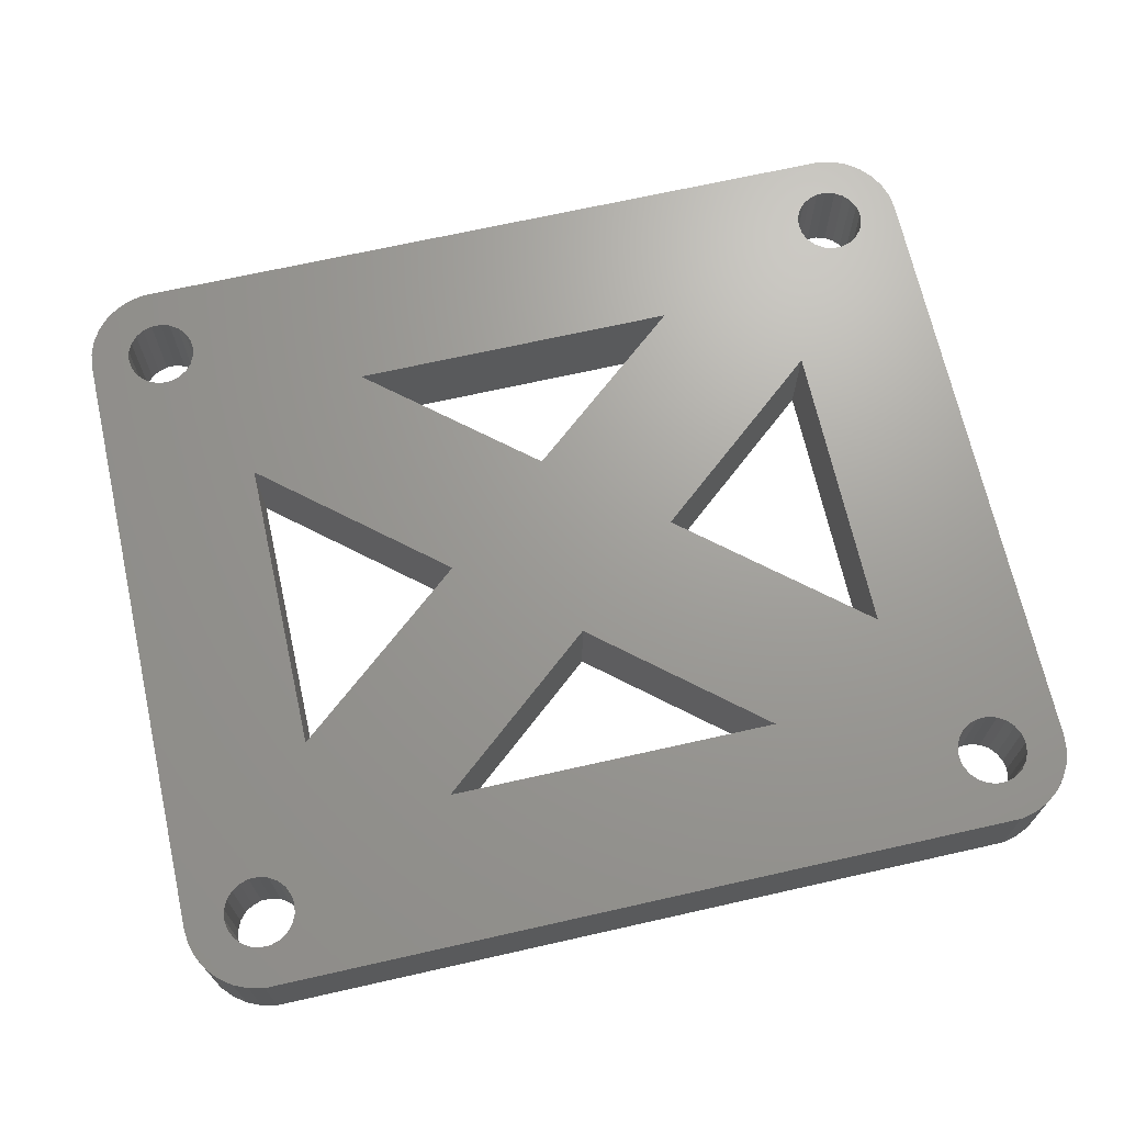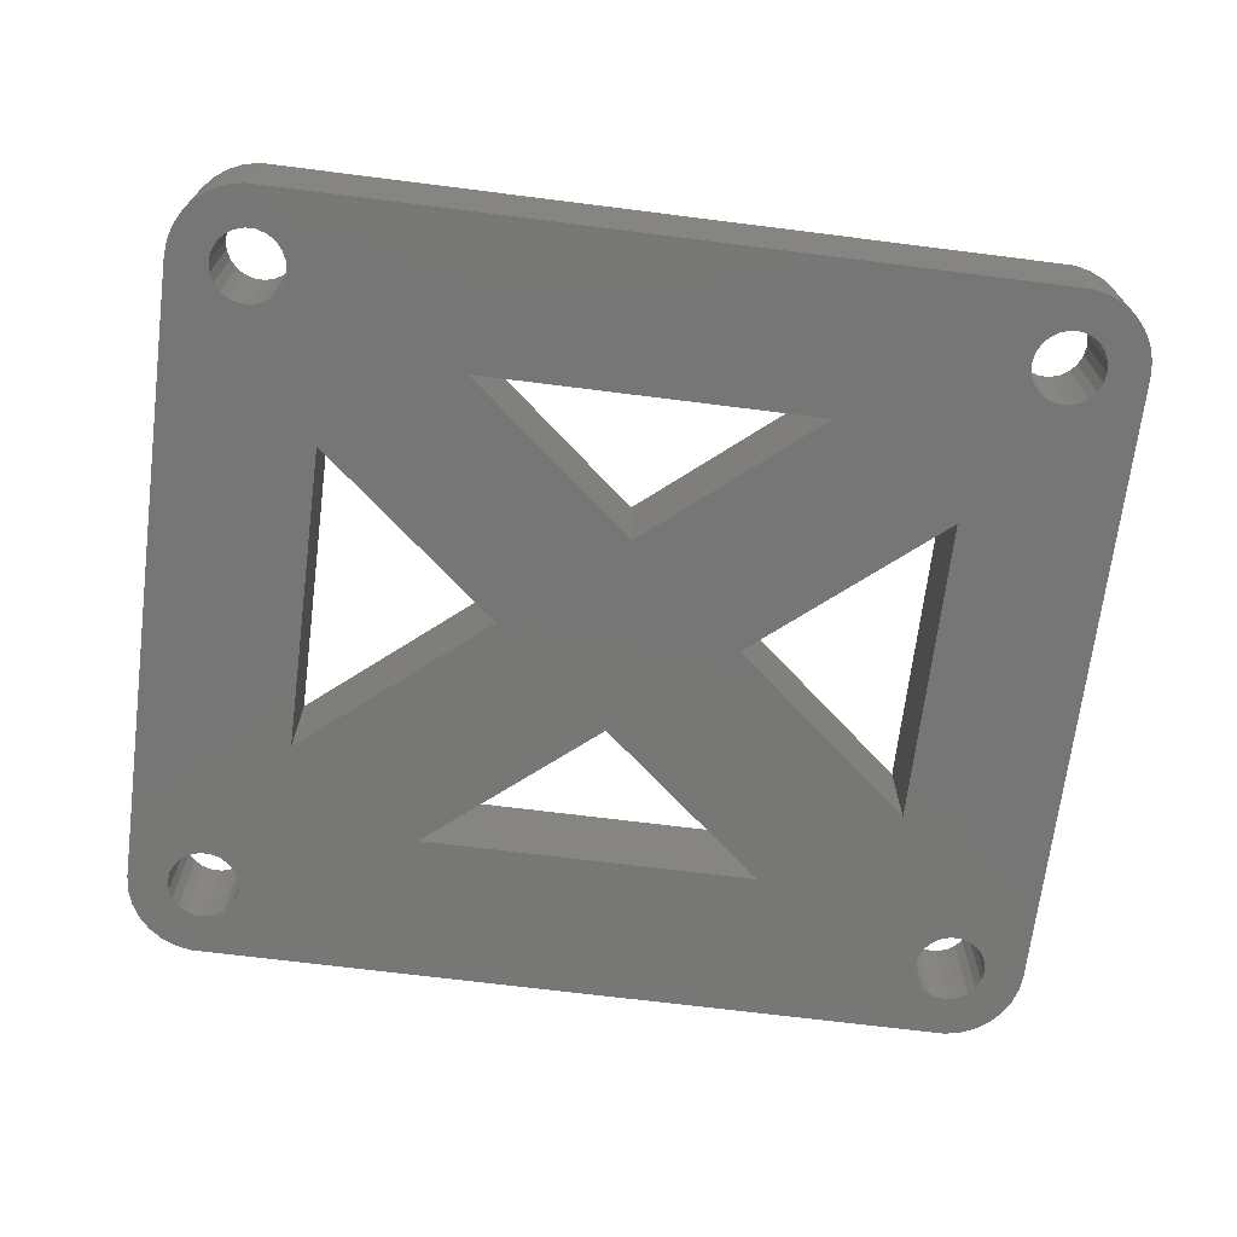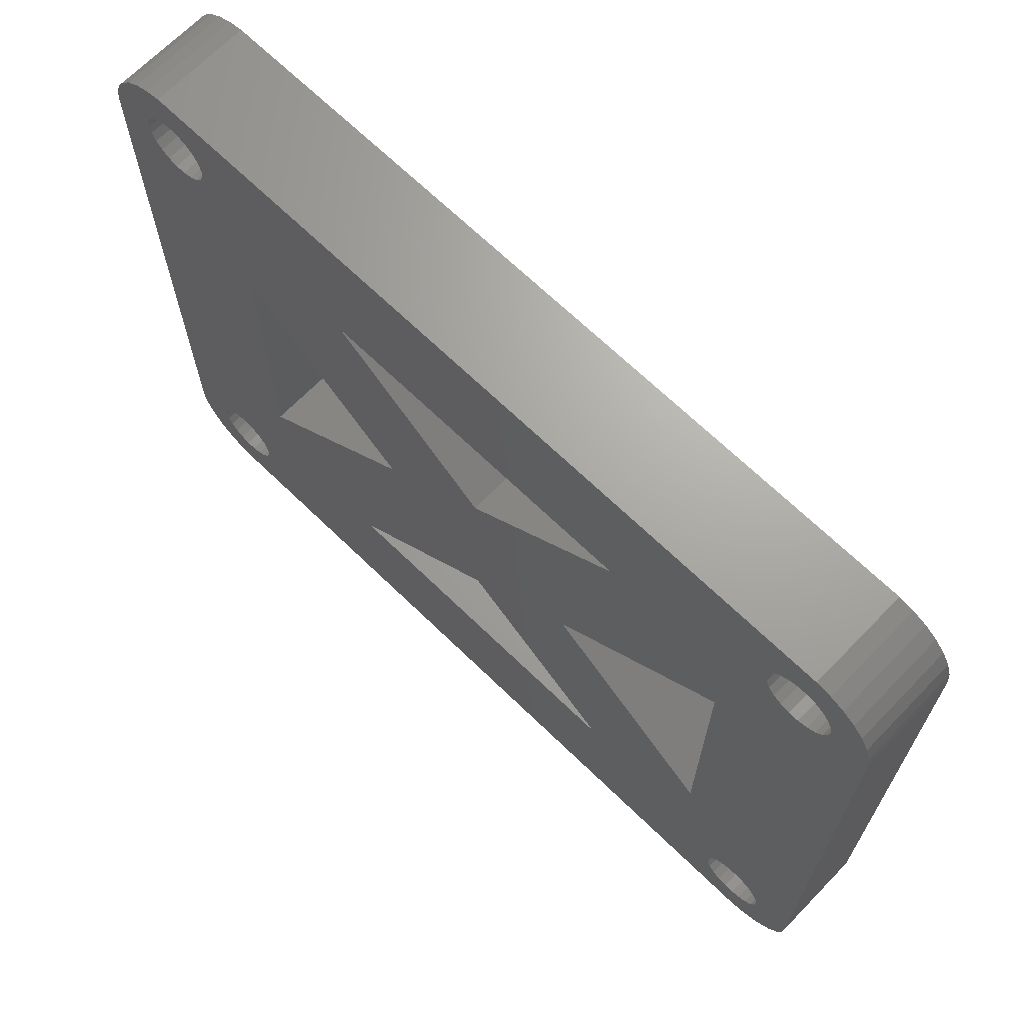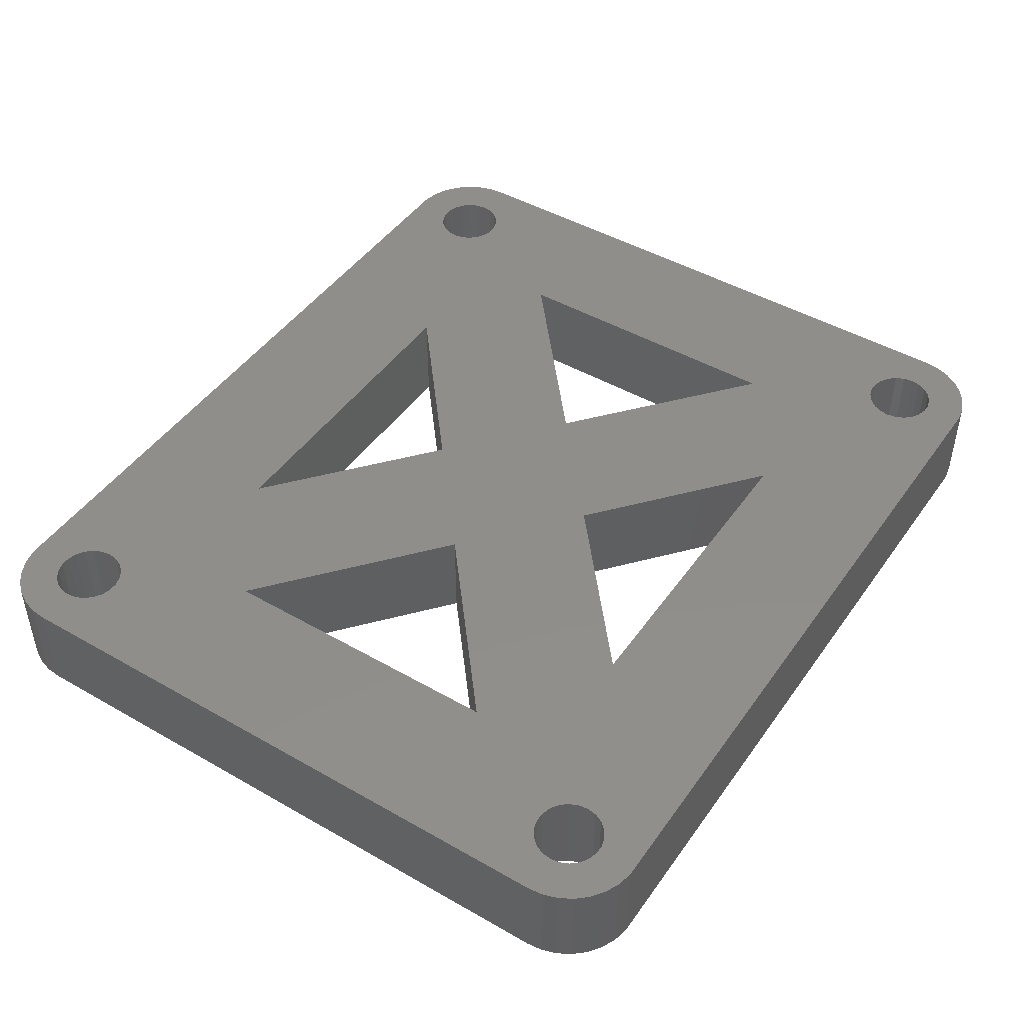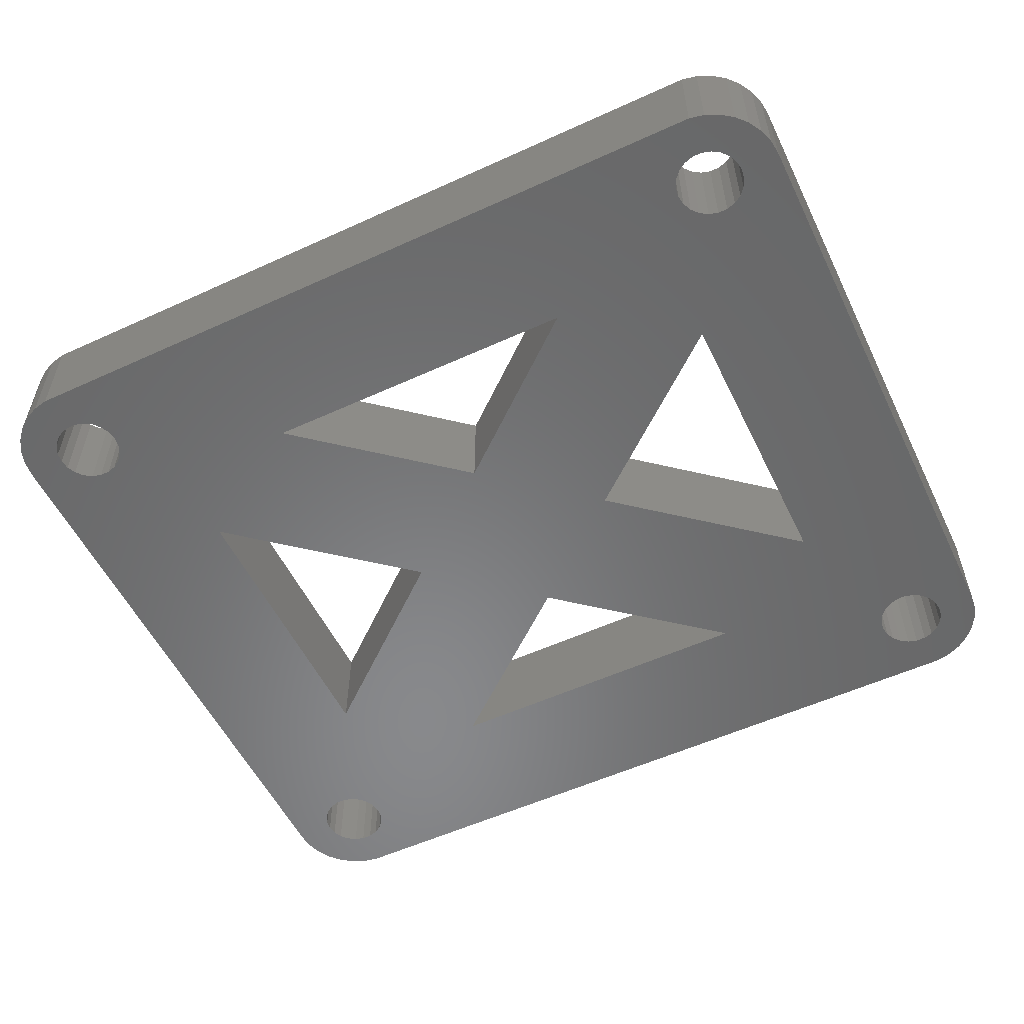
<metadata>
{"format":"stl","ext":"stl","renderer":"f3d","projection":"perspective","resolution":1024,"background":"white","views":[{"elev":69.0,"azim":-12.7,"up":"+Z"},{"elev":-69.2,"azim":-7.2,"up":"+Z"},{"elev":67.8,"azim":44.2,"up":"+Y"},{"elev":46.3,"azim":-56.8,"up":"+Z"},{"elev":-55.2,"azim":25.7,"up":"+Z"}]}
</metadata>
<code>
# stl→obj: 268 verts, 564 faces
v 6.737 111 4
v -6.737 111 8
v 6.737 111 8
v -6.737 111 4
v -14.69 105 4
v 14.69 105 8
v -14.69 105 8
v 14.69 105 4
v -14.08 109.1 4
v -12 114.4 4
v -13.82 108.8 4
v -12 126.6 4
v -13.66 132.6 4
v -13.6 133 4
v -14.42 109.3 4
v -13.82 132.2 4
v -14.8 109.4 4
v -14.08 131.9 4
v -15.2 109.4 4
v -14.42 131.7 4
v -15.58 109.3 4
v -14.8 131.6 4
v -15.92 109.1 4
v -15.2 131.6 4
v -18 108 4
v -15.58 131.7 4
v -15.92 131.9 4
v -16.18 108.8 4
v -18 133 4
v -16.34 108.4 4
v -16.4 108 4
v -16.18 132.2 4
v -4.683 120.5 4
v -6.737 130 4
v 0 124.4 4
v 4.683 120.5 4
v 6.737 130 4
v 12 126.6 4
v 0 116.6 4
v 15.92 109.1 4
v 18 108 4
v 16.18 108.8 4
v 18 133 4
v 16.34 132.6 4
v 16.4 133 4
v 12 114.4 4
v 16.18 132.2 4
v 15.92 131.9 4
v 15.58 109.3 4
v 15.2 109.4 4
v 14.8 109.4 4
v 15.58 131.7 4
v 14.42 109.3 4
v 15.2 131.6 4
v 14.08 109.1 4
v 14.8 131.6 4
v 13.82 108.8 4
v 14.42 131.7 4
v 13.66 108.4 4
v 14.08 131.9 4
v 13.6 108 4
v 13.82 132.2 4
v 16.4 108 4
v 17.93 107.4 4
v 16.34 108.4 4
v 16.34 107.6 4
v 17.74 106.8 4
v 16.18 107.2 4
v 17.43 106.2 4
v 17.93 133.6 4
v 15.92 106.9 4
v 17.01 105.8 4
v 16.34 133.4 4
v 16.5 105.4 4
v 17.74 134.2 4
v 16.18 133.8 4
v 15.58 106.7 4
v 15.93 105.1 4
v 15.2 106.6 4
v 15.31 105 4
v 14.8 106.6 4
v 14.42 106.7 4
v 14.08 106.9 4
v 13.82 107.2 4
v 13.66 107.6 4
v -13.66 108.4 4
v -13.6 108 4
v -13.66 107.6 4
v -13.82 107.2 4
v -14.08 106.9 4
v -14.42 106.7 4
v -14.8 106.6 4
v -15.2 106.6 4
v -15.31 105 4
v -15.93 105.1 4
v -15.58 106.7 4
v -16.5 105.4 4
v -15.92 106.9 4
v -17.01 105.8 4
v -17.74 106.8 4
v -16.18 107.2 4
v -17.43 106.2 4
v 17.43 134.8 4
v 15.92 134.1 4
v 17.01 135.2 4
v 16.5 135.6 4
v 15.58 134.3 4
v 15.93 135.9 4
v 15.2 134.4 4
v 15.31 136 4
v 14.8 134.4 4
v 14.42 134.3 4
v 14.08 134.1 4
v 13.82 133.8 4
v 13.66 132.6 4
v 13.6 133 4
v 13.66 133.4 4
v -13.66 133.4 4
v -13.82 133.8 4
v -15.31 136 4
v -14.08 134.1 4
v -14.42 134.3 4
v -14.8 134.4 4
v -15.2 134.4 4
v -15.93 135.9 4
v -15.58 134.3 4
v -16.5 135.6 4
v -15.92 134.1 4
v -17.43 134.8 4
v -16.18 133.8 4
v -17.74 134.2 4
v -16.34 133.4 4
v -17.93 133.6 4
v -16.4 133 4
v -16.34 132.6 4
v -16.34 107.6 4
v -17.93 107.4 4
v -17.01 135.2 4
v -14.08 131.9 8
v -12 126.6 8
v -13.82 132.2 8
v -12 114.4 8
v -13.66 108.4 8
v -13.6 108 8
v -14.42 131.7 8
v -13.82 108.8 8
v -14.8 131.6 8
v -14.08 109.1 8
v -15.2 131.6 8
v -14.42 109.3 8
v -15.58 131.7 8
v -14.8 109.4 8
v -15.92 131.9 8
v -15.2 109.4 8
v -18 133 8
v -15.58 109.3 8
v -15.92 109.1 8
v -16.18 132.2 8
v -18 108 8
v -16.34 132.6 8
v -16.4 133 8
v -16.18 108.8 8
v -4.683 120.5 8
v 0 116.6 8
v 4.683 120.5 8
v 12 114.4 8
v 0 124.4 8
v -6.737 130 8
v 15.92 131.9 8
v 18 133 8
v 16.18 132.2 8
v 18 108 8
v 16.34 108.4 8
v 16.4 108 8
v 12 126.6 8
v 16.18 108.8 8
v 15.92 109.1 8
v 15.58 131.7 8
v 15.2 131.6 8
v 14.8 131.6 8
v 15.58 109.3 8
v 14.42 131.7 8
v 15.2 109.4 8
v 14.08 131.9 8
v 14.8 109.4 8
v 13.82 132.2 8
v 14.42 109.3 8
v 6.737 130 8
v 13.66 132.6 8
v 14.08 109.1 8
v 13.6 133 8
v 13.82 108.8 8
v 16.4 133 8
v 17.93 133.6 8
v 16.34 132.6 8
v 16.34 133.4 8
v 17.74 134.2 8
v 16.18 133.8 8
v 17.43 134.8 8
v 17.93 107.4 8
v 15.92 134.1 8
v 17.01 135.2 8
v 16.34 107.6 8
v 16.5 135.6 8
v 17.74 106.8 8
v 16.18 107.2 8
v 15.58 134.3 8
v 15.93 135.9 8
v 15.2 134.4 8
v 15.31 136 8
v 14.8 134.4 8
v 14.42 134.3 8
v 14.08 134.1 8
v 13.82 133.8 8
v 13.66 133.4 8
v -13.66 132.6 8
v -13.6 133 8
v -15.31 136 8
v -13.66 133.4 8
v -13.82 133.8 8
v -14.08 134.1 8
v -14.42 134.3 8
v -14.8 134.4 8
v -15.2 134.4 8
v -15.93 135.9 8
v -15.58 134.3 8
v -16.5 135.6 8
v -15.92 134.1 8
v -17.01 135.2 8
v -17.74 134.2 8
v -16.18 133.8 8
v -17.43 134.8 8
v 17.43 106.2 8
v 15.92 106.9 8
v 17.01 105.8 8
v 16.5 105.4 8
v 15.58 106.7 8
v 15.93 105.1 8
v 15.2 106.6 8
v 15.31 105 8
v 14.8 106.6 8
v 14.42 106.7 8
v 14.08 106.9 8
v 13.82 107.2 8
v 13.66 107.6 8
v 13.66 108.4 8
v 13.6 108 8
v -13.66 107.6 8
v -13.82 107.2 8
v -14.08 106.9 8
v -14.42 106.7 8
v -14.8 106.6 8
v -15.2 106.6 8
v -15.31 105 8
v -15.93 105.1 8
v -15.58 106.7 8
v -16.5 105.4 8
v -15.92 106.9 8
v -17.43 106.2 8
v -16.18 107.2 8
v -17.74 106.8 8
v -16.34 107.6 8
v -17.93 107.4 8
v -16.4 108 8
v -16.34 108.4 8
v -16.34 133.4 8
v -17.93 133.6 8
v -17.01 105.8 8
f 1 2 3
f 2 1 4
f 5 6 7
f 6 5 8
f 9 10 11
f 12 13 14
f 15 10 9
f 12 16 13
f 17 10 15
f 12 18 16
f 19 10 17
f 12 20 18
f 21 10 19
f 12 22 20
f 23 10 21
f 12 24 22
f 25 10 23
f 12 26 24
f 10 25 12
f 12 27 26
f 25 23 28
f 29 12 25
f 25 28 30
f 12 29 27
f 25 30 31
f 27 29 32
f 33 34 35
f 34 33 12
f 36 37 38
f 35 36 39
f 36 35 37
f 39 33 35
f 4 33 39
f 33 4 10
f 40 41 42
f 43 44 45
f 46 41 40
f 43 47 44
f 41 46 43
f 43 48 47
f 46 40 49
f 38 43 46
f 46 49 50
f 43 38 48
f 46 50 51
f 48 38 52
f 46 51 53
f 52 38 54
f 46 53 55
f 54 38 56
f 46 55 57
f 56 38 58
f 1 57 59
f 58 38 60
f 1 59 61
f 60 38 62
f 63 41 64
f 65 41 63
f 66 64 67
f 42 41 65
f 68 67 69
f 43 45 70
f 71 69 72
f 73 70 45
f 71 72 74
f 70 73 75
f 76 75 73
f 64 66 63
f 67 68 66
f 77 74 78
f 69 71 68
f 74 77 71
f 79 78 80
f 78 79 77
f 80 81 79
f 8 81 80
f 8 82 81
f 8 83 82
f 8 84 83
f 1 84 8
f 37 62 38
f 1 61 85
f 57 1 46
f 84 1 85
f 8 4 1
f 11 4 86
f 86 4 87
f 5 4 8
f 4 88 87
f 4 89 88
f 4 5 89
f 89 5 90
f 90 5 91
f 5 92 91
f 5 93 92
f 94 93 5
f 95 93 94
f 93 95 96
f 97 96 95
f 96 97 98
f 99 98 97
f 100 101 102
f 98 102 101
f 102 98 99
f 75 76 103
f 104 103 76
f 103 104 105
f 105 104 106
f 107 106 104
f 106 107 108
f 109 108 107
f 108 109 110
f 111 110 109
f 112 110 111
f 113 110 112
f 114 110 113
f 62 37 115
f 115 37 116
f 116 37 117
f 37 114 117
f 37 110 114
f 34 110 37
f 4 11 10
f 14 34 12
f 118 34 14
f 119 34 118
f 120 34 119
f 120 119 121
f 120 121 122
f 120 122 123
f 120 123 124
f 34 120 110
f 125 124 126
f 127 126 128
f 124 125 120
f 129 128 130
f 131 130 132
f 126 127 125
f 133 132 134
f 32 29 135
f 101 100 136
f 135 29 134
f 137 136 100
f 133 134 29
f 136 137 31
f 128 138 127
f 31 137 25
f 128 129 138
f 130 131 129
f 132 133 131
f 1 36 46
f 36 1 39
f 139 140 141
f 142 143 144
f 145 140 139
f 142 146 143
f 147 140 145
f 142 148 146
f 149 140 147
f 142 150 148
f 151 140 149
f 142 152 150
f 153 140 151
f 142 154 152
f 155 140 153
f 142 156 154
f 140 155 142
f 142 157 156
f 155 153 158
f 159 142 155
f 155 158 160
f 142 159 157
f 155 160 161
f 157 159 162
f 163 2 164
f 2 163 142
f 165 3 166
f 164 165 167
f 165 164 3
f 167 163 164
f 168 163 167
f 163 168 140
f 169 170 171
f 172 173 174
f 175 170 169
f 172 176 173
f 170 175 172
f 172 177 176
f 175 169 178
f 166 172 175
f 175 178 179
f 172 166 177
f 175 179 180
f 177 166 181
f 175 180 182
f 181 166 183
f 175 182 184
f 183 166 185
f 175 184 186
f 185 166 187
f 188 186 189
f 187 166 190
f 188 189 191
f 190 166 192
f 193 170 194
f 195 170 193
f 196 194 197
f 171 170 195
f 198 197 199
f 172 174 200
f 201 199 202
f 203 200 174
f 201 202 204
f 200 203 205
f 206 205 203
f 194 196 193
f 197 198 196
f 207 204 208
f 199 201 198
f 204 207 201
f 209 208 210
f 208 209 207
f 210 211 209
f 210 212 211
f 210 213 212
f 210 214 213
f 3 192 166
f 188 191 215
f 186 188 175
f 214 188 215
f 210 188 214
f 210 168 188
f 141 168 216
f 216 168 217
f 218 168 210
f 168 219 217
f 168 220 219
f 168 218 220
f 220 218 221
f 221 218 222
f 222 218 223
f 223 218 224
f 225 224 218
f 224 225 226
f 227 226 225
f 226 227 228
f 229 228 227
f 230 231 232
f 228 232 231
f 232 228 229
f 205 206 233
f 234 233 206
f 233 234 235
f 235 234 236
f 237 236 234
f 236 237 238
f 239 238 237
f 238 239 240
f 241 240 239
f 241 6 240
f 242 6 241
f 243 6 242
f 244 6 243
f 3 244 245
f 192 3 246
f 246 3 247
f 247 3 245
f 244 3 6
f 2 6 3
f 168 141 140
f 144 2 142
f 248 2 144
f 249 2 248
f 7 2 249
f 7 249 250
f 7 250 251
f 2 7 6
f 252 7 251
f 253 7 252
f 253 254 7
f 255 253 256
f 257 256 258
f 253 255 254
f 259 258 260
f 261 260 262
f 256 257 255
f 263 262 264
f 162 159 265
f 231 230 266
f 265 159 264
f 267 266 230
f 263 264 159
f 266 267 161
f 258 268 257
f 161 267 155
f 258 259 268
f 260 261 259
f 262 263 261
f 188 165 175
f 165 188 167
f 110 218 210
f 218 110 120
f 29 267 133
f 267 29 155
f 106 208 204
f 208 106 108
f 34 188 168
f 188 34 37
f 197 103 199
f 103 197 75
f 199 105 202
f 105 199 103
f 170 70 194
f 70 170 43
f 125 227 225
f 227 125 127
f 108 210 208
f 210 108 110
f 105 204 202
f 204 105 106
f 194 75 197
f 75 194 70
f 129 229 138
f 229 129 232
f 133 230 131
f 230 133 267
f 131 232 129
f 232 131 230
f 127 229 227
f 229 127 138
f 120 225 218
f 225 120 125
f 46 175 38
f 175 46 166
f 172 43 170
f 43 172 41
f 25 155 29
f 155 25 159
f 142 12 140
f 12 142 10
f 33 142 163
f 142 33 10
f 37 167 188
f 167 37 35
f 4 164 2
f 164 4 39
f 36 175 165
f 175 36 38
f 35 168 167
f 168 35 34
f 46 165 166
f 165 46 36
f 12 163 140
f 163 12 33
f 39 3 164
f 3 39 1
f 95 254 255
f 254 95 94
f 137 159 25
f 159 137 263
f 102 261 100
f 261 102 259
f 100 263 137
f 263 100 261
f 94 7 254
f 7 94 5
f 97 255 257
f 255 97 95
f 99 259 102
f 259 99 268
f 99 257 268
f 257 99 97
f 200 41 172
f 41 200 64
f 78 236 238
f 236 78 74
f 74 235 236
f 235 74 72
f 233 67 205
f 67 233 69
f 80 238 240
f 238 80 78
f 205 64 200
f 64 205 67
f 8 240 6
f 240 8 80
f 235 69 233
f 69 235 72
f 87 143 86
f 143 87 144
f 15 148 150
f 148 15 9
f 262 31 264
f 31 262 136
f 92 253 252
f 253 92 93
f 11 148 9
f 148 11 146
f 86 146 11
f 146 86 143
f 19 152 154
f 152 19 17
f 23 156 157
f 156 23 21
f 264 30 265
f 30 264 31
f 162 23 157
f 23 162 28
f 90 249 89
f 249 90 250
f 260 136 262
f 136 260 101
f 17 150 152
f 150 17 15
f 265 28 162
f 28 265 30
f 21 154 156
f 154 21 19
f 89 248 88
f 248 89 249
f 91 252 251
f 252 91 92
f 90 251 250
f 251 90 91
f 96 258 256
f 258 96 98
f 258 101 260
f 101 258 98
f 88 144 87
f 144 88 248
f 93 256 253
f 256 93 96
f 63 173 65
f 173 63 174
f 51 183 185
f 183 51 50
f 42 177 40
f 177 42 176
f 65 176 42
f 176 65 173
f 192 55 190
f 55 192 57
f 55 187 190
f 187 55 53
f 68 203 66
f 203 68 206
f 244 85 245
f 85 244 84
f 50 181 183
f 181 50 49
f 49 177 181
f 177 49 40
f 246 57 192
f 57 246 59
f 247 59 246
f 59 247 61
f 245 61 247
f 61 245 85
f 53 185 187
f 185 53 51
f 77 239 237
f 239 77 79
f 71 206 68
f 206 71 234
f 82 243 242
f 243 82 83
f 79 241 239
f 241 79 81
f 243 84 244
f 84 243 83
f 66 174 63
f 174 66 203
f 71 237 234
f 237 71 77
f 81 242 241
f 242 81 82
f 14 219 118
f 219 14 217
f 124 223 224
f 223 124 123
f 119 221 121
f 221 119 220
f 118 220 119
f 220 118 219
f 231 128 228
f 128 231 130
f 128 226 228
f 226 128 126
f 16 216 13
f 216 16 141
f 158 135 160
f 135 158 32
f 123 222 223
f 222 123 122
f 122 221 222
f 221 122 121
f 266 130 231
f 130 266 132
f 161 132 266
f 132 161 134
f 160 134 161
f 134 160 135
f 126 224 226
f 224 126 124
f 20 147 145
f 147 20 22
f 18 141 16
f 141 18 139
f 26 153 151
f 153 26 27
f 22 149 147
f 149 22 24
f 153 32 158
f 32 153 27
f 13 217 14
f 217 13 216
f 18 145 139
f 145 18 20
f 24 151 149
f 151 24 26
f 45 196 73
f 196 45 193
f 111 209 211
f 209 111 109
f 76 201 104
f 201 76 198
f 73 198 76
f 198 73 196
f 214 113 213
f 113 214 114
f 113 212 213
f 212 113 112
f 47 195 44
f 195 47 171
f 186 115 189
f 115 186 62
f 109 207 209
f 207 109 107
f 107 201 207
f 201 107 104
f 215 114 214
f 114 215 117
f 191 117 215
f 117 191 116
f 189 116 191
f 116 189 115
f 112 211 212
f 211 112 111
f 52 179 178
f 179 52 54
f 48 171 47
f 171 48 169
f 58 184 182
f 184 58 60
f 54 180 179
f 180 54 56
f 184 62 186
f 62 184 60
f 44 193 45
f 193 44 195
f 48 178 169
f 178 48 52
f 56 182 180
f 182 56 58

</code>
